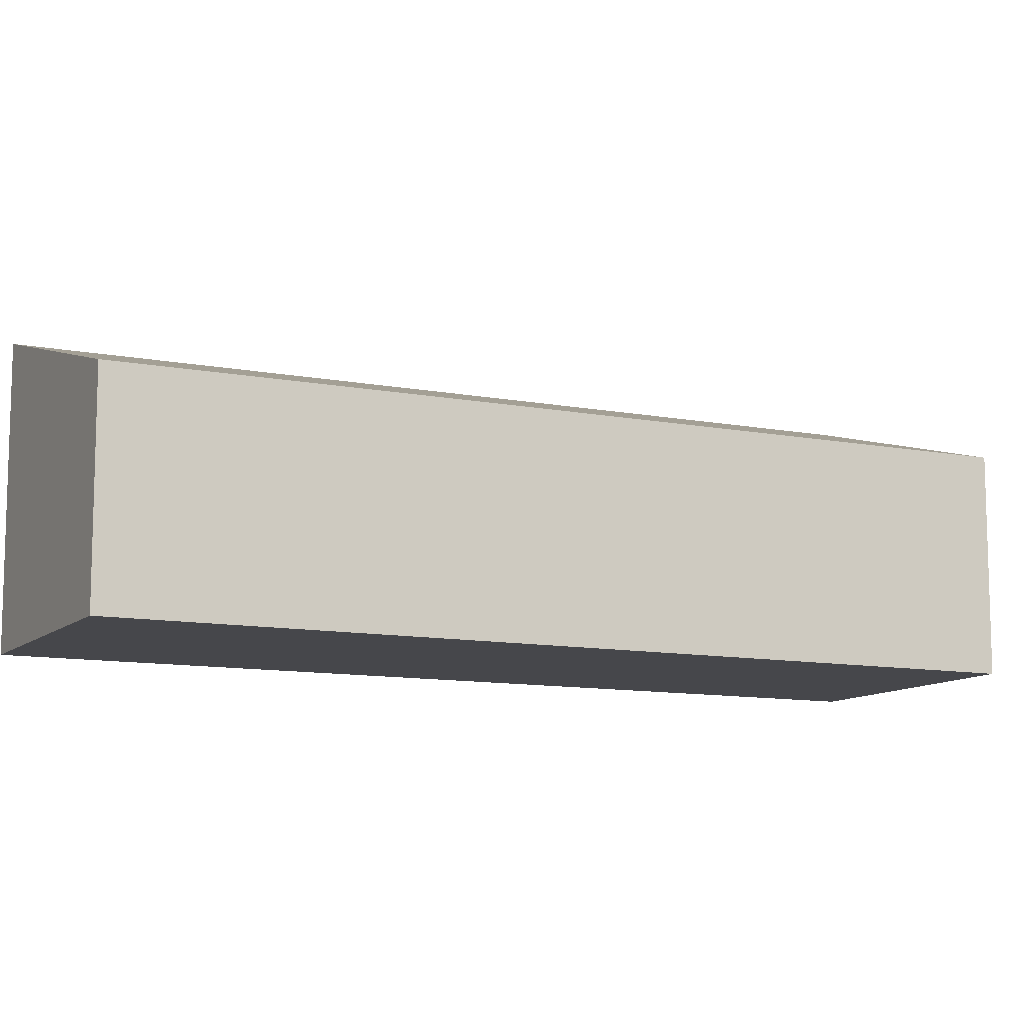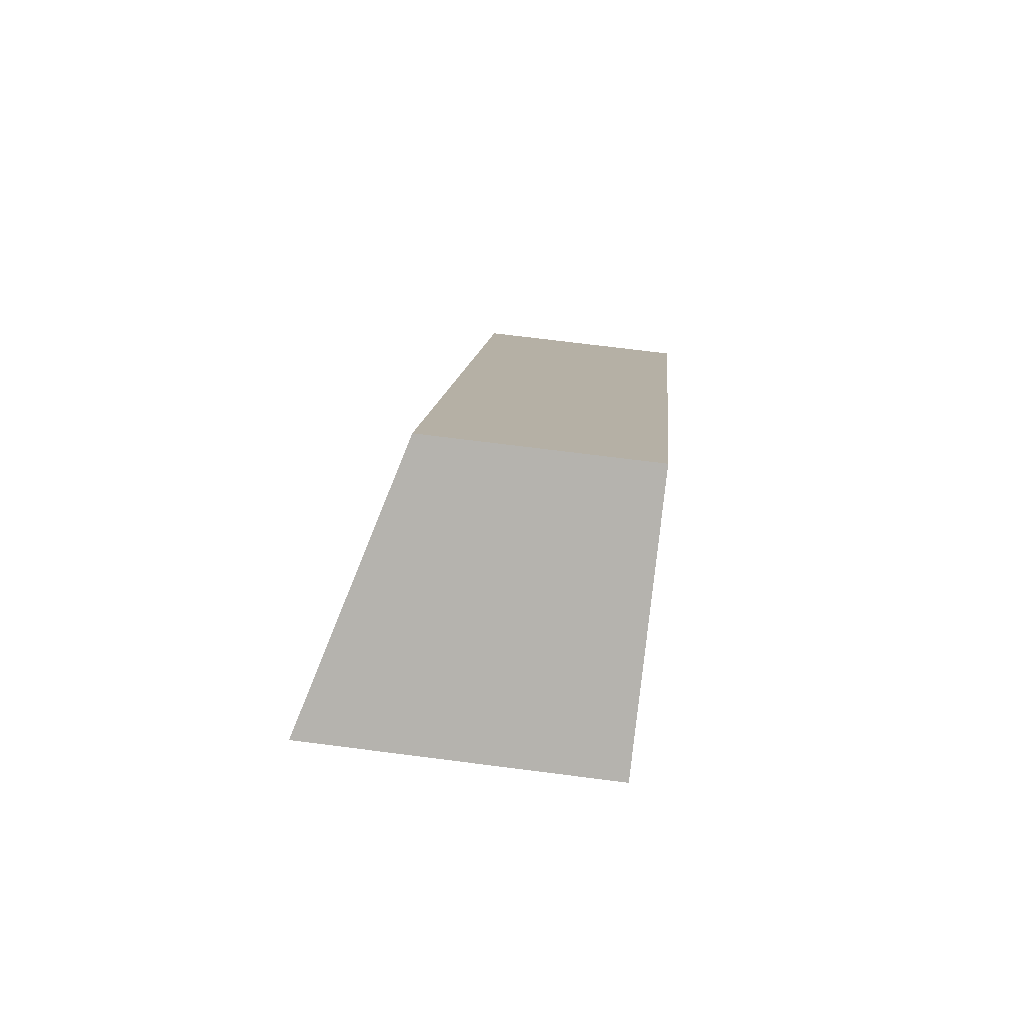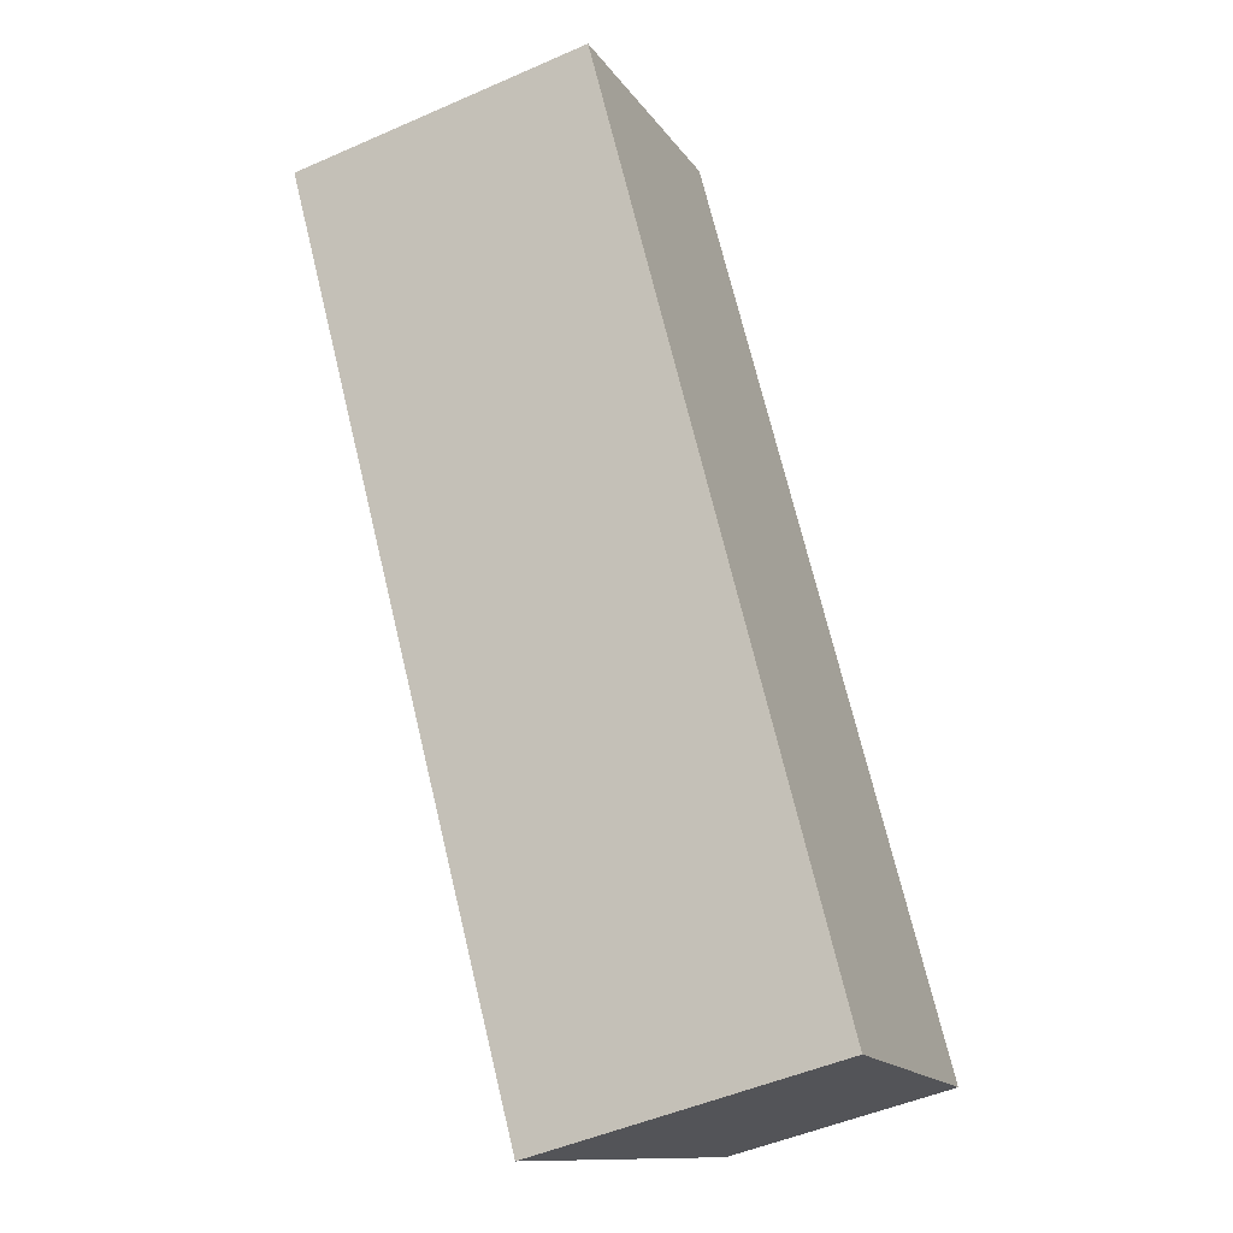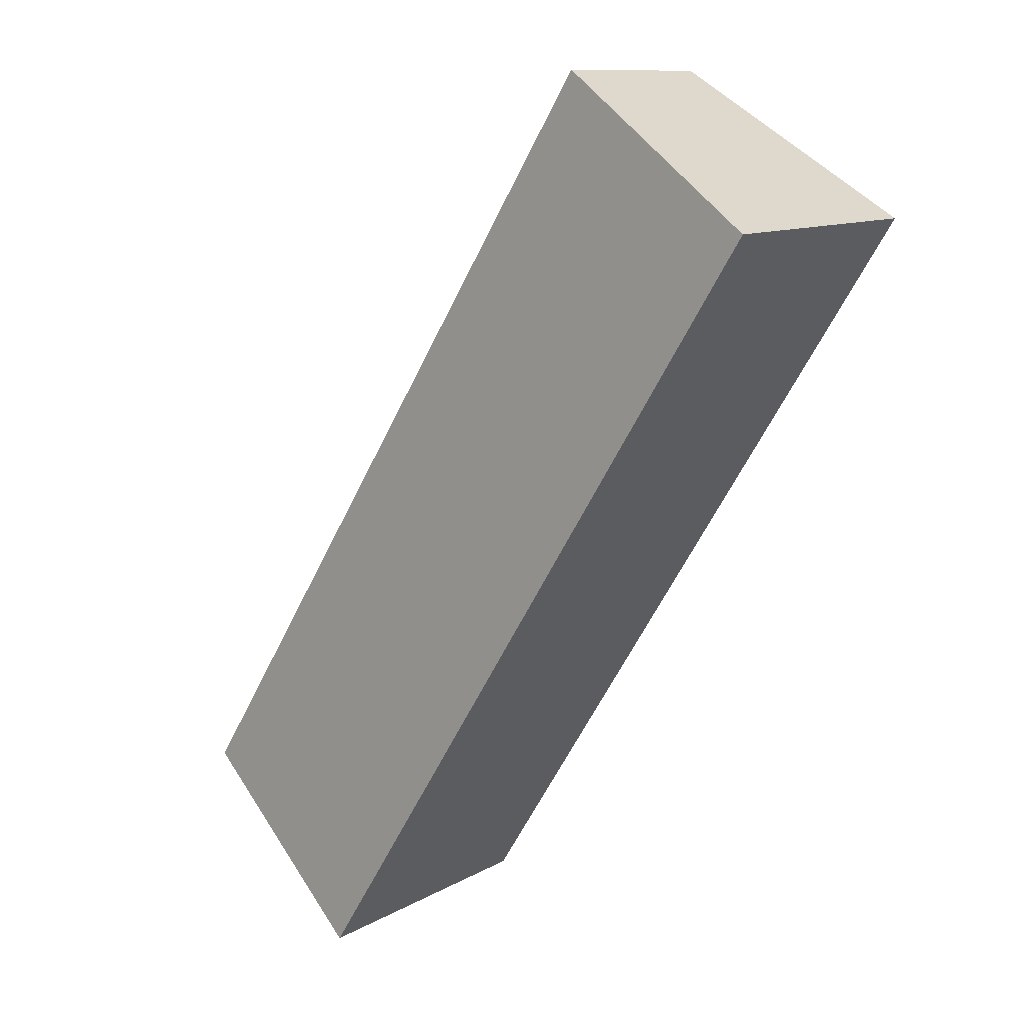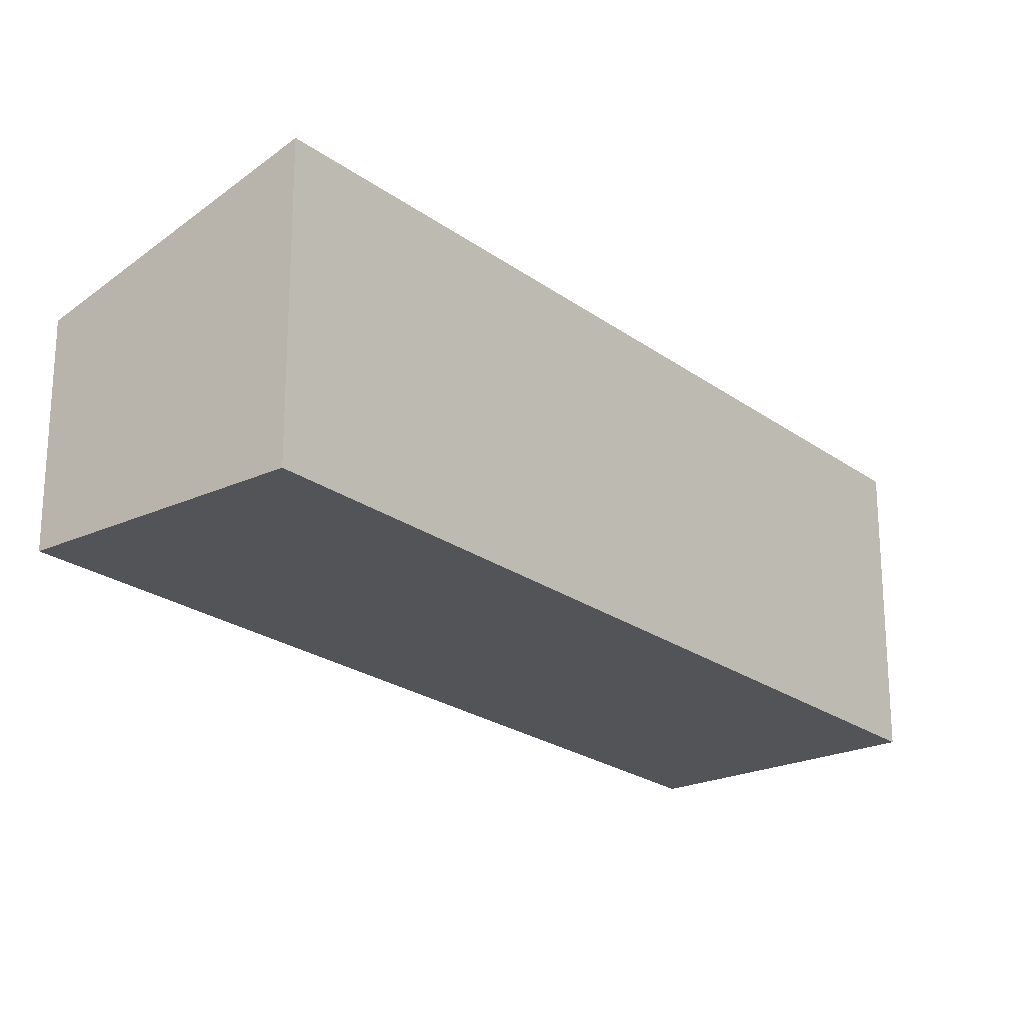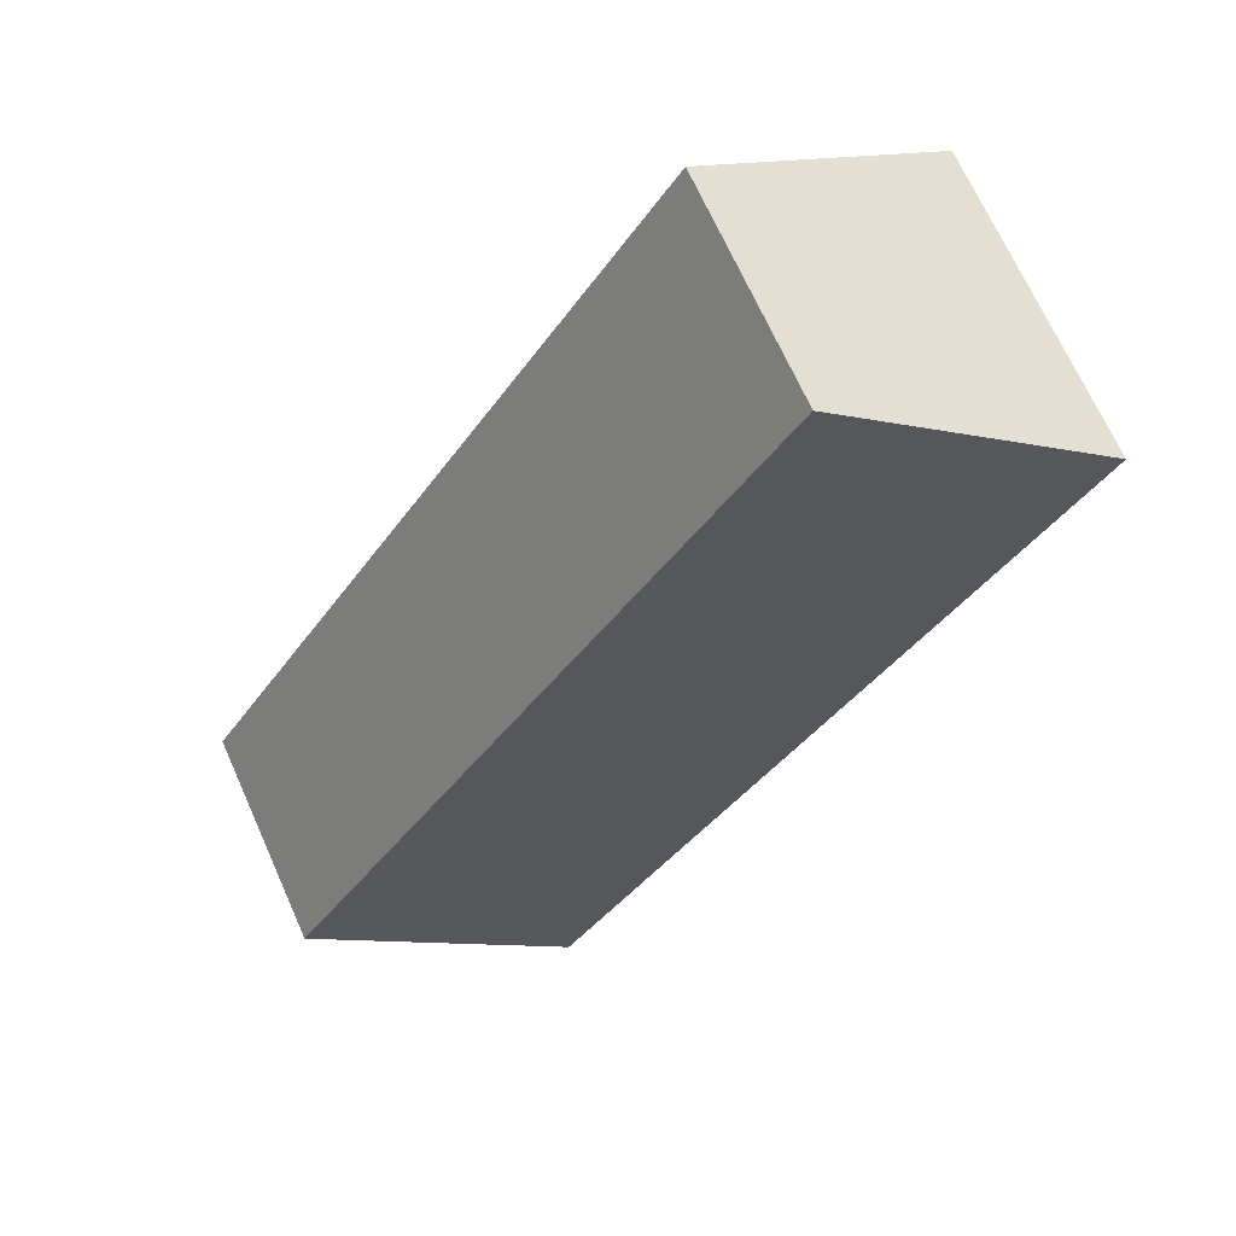
<metadata>
{"format":"obj","ext":"obj","renderer":"f3d","projection":"perspective","resolution":1024,"background":"white","views":[{"elev":-10.8,"azim":32.3,"up":"+Y"},{"elev":68.2,"azim":-82.6,"up":"+Z"},{"elev":-49.3,"azim":-64.0,"up":"+Z"},{"elev":11.0,"azim":-143.8,"up":"+Z"},{"elev":-22.9,"azim":-172.8,"up":"+Y"},{"elev":69.5,"azim":155.8,"up":"+Z"}]}
</metadata>
<code>
v  6.209 5.641 3.731
v  12.51 7.69 -20.02
v  0.0001643 7.69 -0.0002434
v  18.71 5.641 -16.29
v  12.5 1.226e-15 -20.02
v  0 0 0
v  18.71 9.973e-16 -16.29
v  6.209 -2.285e-16 3.732
g defaultobject
f 1 2 3
f 2 1 4
f 3 5 6
f 5 3 2
f 2 7 5
f 7 2 4
f 7 1 8
f 1 7 4
f 8 3 6
f 3 8 1
f 5 8 6
f 8 5 7

</code>
